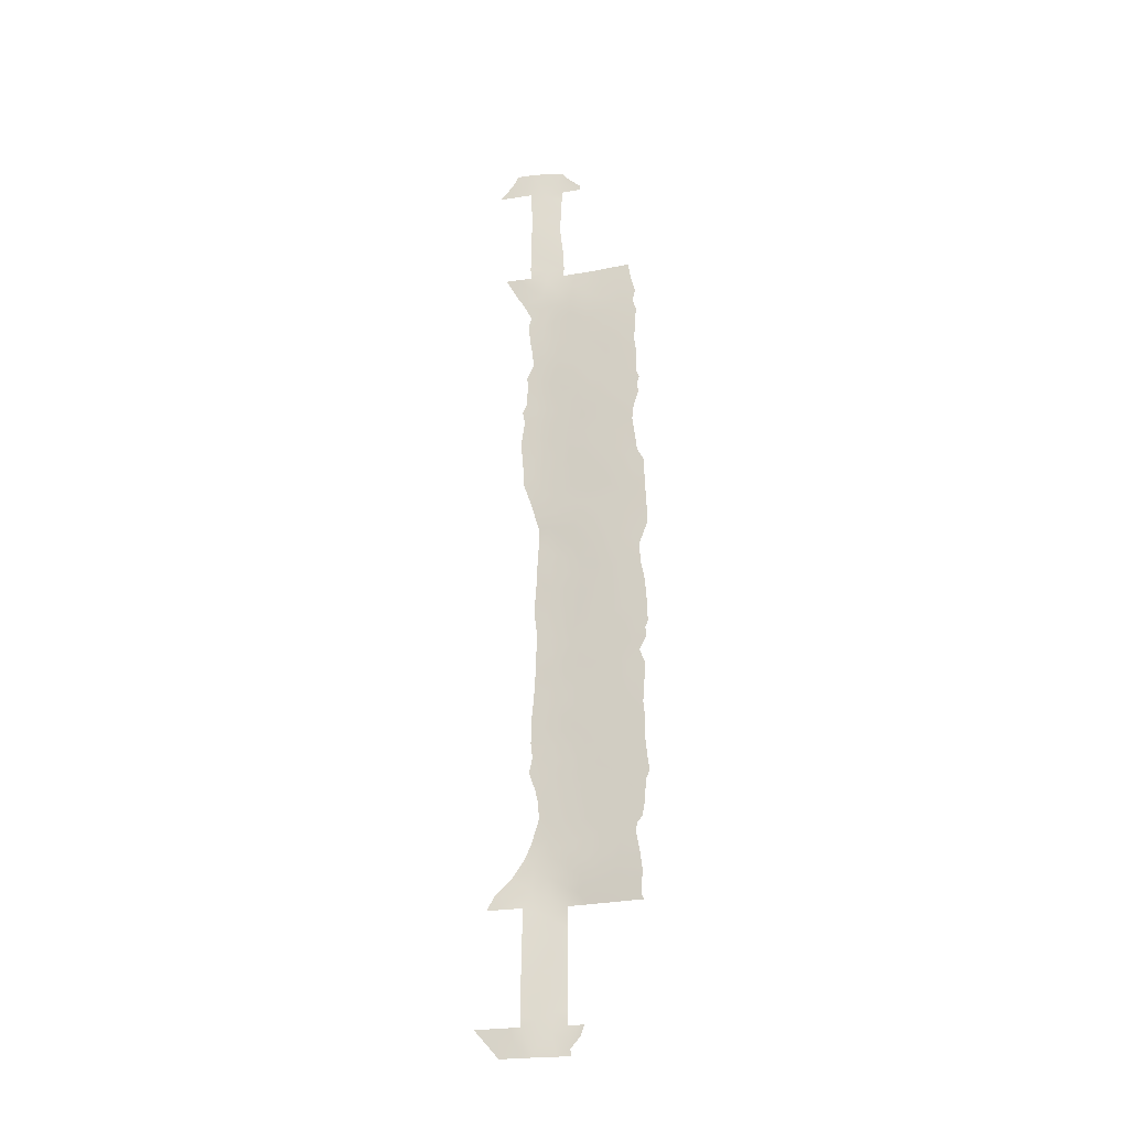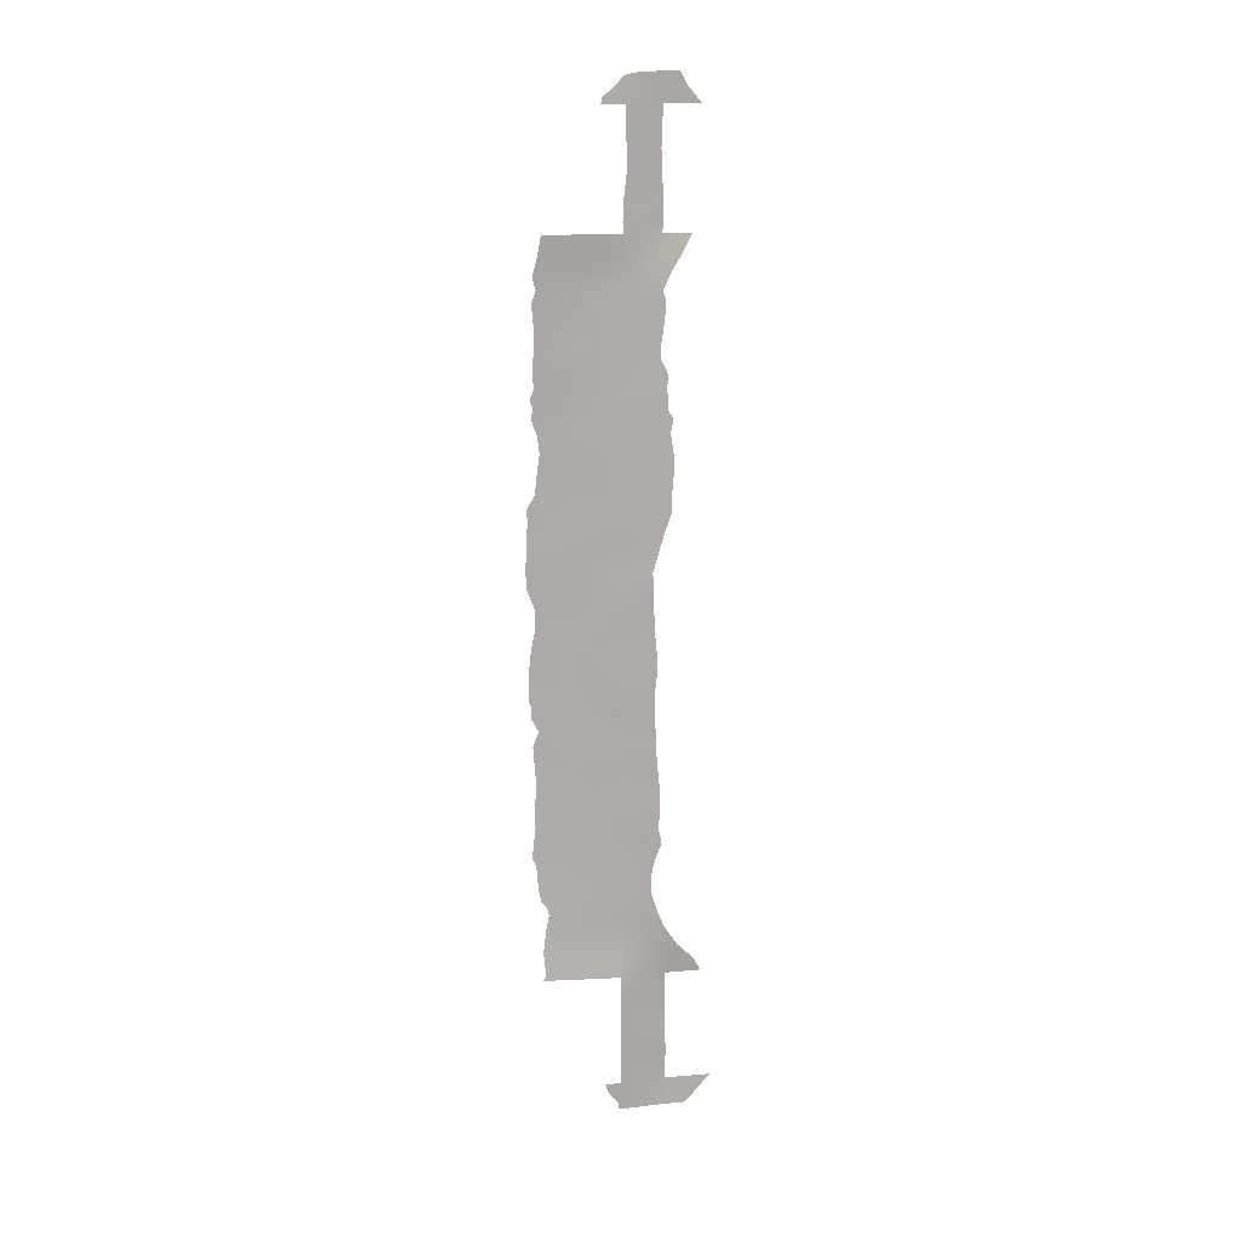
<metadata>
{"format":"obj","ext":"obj","renderer":"f3d","projection":"perspective","resolution":1024,"background":"white","views":[{"elev":-25.5,"azim":-55.1,"up":"+Y"},{"elev":14.5,"azim":99.1,"up":"+Y"}]}
</metadata>
<code>
v -103.1 -53 88.68
v -104 50 88.35
v -100.8 -36.42 94.85
v -102.1 34.1 92.63
v -100.7 13.94 97.47
v -101.4 26.58 94.9
v -103.2 24.35 88.68
v -102.7 21.67 90.15
v -101.5 34.93 94.54
v -101.6 5.868 93.77
v -102.4 45.15 91.52
v -103 46.09 90.32
v -102.3 50 91.71
v -101.5 -23.76 93.46
v -100.1 -20.48 99.03
v -101 -37.99 94.03
v -101.6 -38 92
v -101.8 -33.86 91.97
v -101.8 -12.17 92.54
v -101.9 24.04 93.04
v -102.7 12.52 89.66
v -100.4 24.69 98.5
v -100.6 -22.07 97.35
v -102.5 29.33 91.11
v -102.2 38 91.84
v -103.9 38 88.34
v -100.8 28.41 97.27
v -101.7 -18.78 92.79
v -103.5 -38 87.74
v -103.9 -36.7 86.57
v -102.2 39.01 91.92
v -101.2 19.79 95.65
v -101.8 -31.39 92.23
v -100.7 -30.26 96.19
v -101.6 -50 91.99
v -103.6 -50 87.61
v -102.5 5.048 90.25
v -101.7 12.33 93.67
v -102 4.483 92.17
v -100.3 22.37 99.09
v -102 1.193 91.79
v -103 28.47 89.63
v -100.8 -17.7 96.73
v -101.2 -18.17 94.75
v -101.3 -6.915 94.99
v -103.6 -39.73 87.71
v -102.3 -37.12 90.37
v -101.2 -2.548 95.33
v -100.8 -15.22 96.65
v -103.6 -48.92 87.61
v -101.5 -42.73 91.97
v -103.6 -46.56 87.58
v -102.5 -0.0184 90.16
v -100.4 -14.13 98.13
v -103.6 -43.91 87.67
v -101.8 -22.58 92.18
v -101.4 3.864 94.71
v -102.9 -38.51 88.97
v -100.2 -18.5 98.79
v -101.3 -36.74 93.15
v -101.3 -33.07 93.81
v -101.1 -24.95 95.18
v -103.1 37.4 90.02
v -101.7 -51.44 91.78
v -101.1 -10.02 95.5
v -102 15.19 92.41
v -101.9 36.26 92.97
v -100.3 27 98.75
v -103 38.78 90.15
v -100.1 6.876 99.48
v -101 -21.25 95.69
v -101.2 2.081 95.25
v -102.2 3.113 91.27
v -101 -29 95.01
v -101.5 16.55 94.25
v -100.2 4.755 99.28
v -101.7 -7.611 92.85
v -102.3 -27.62 90.51
v -101.2 -30.89 94.41
v -101.2 28.09 95.58
v -103 14.61 88.82
v -102.3 -32.67 90.35
v -102.9 -49.28 89.15
v -102.4 -14.57 90.14
v -103 -18.02 88.2
v -102.1 51.83 92.47
v -102.4 52.61 91.85
v -103.6 24.61 87.71
v -103.5 23.03 87.73
v -102.9 -21.77 88.36
v -103 -23.45 88.01
v -99.79 38 99.37
v -99.7 -25.56 100.4
v -105 38 85.61
v -104.4 35.91 86.58
v -101.6 50.6 93.77
v -101.5 50 93.89
v -99.71 -7.997 101.1
v -99.6 -24.57 100.9
v -105.2 -50 83.06
v -104.8 -51.36 84.2
v -104.3 -53 85.54
v -101.2 -51.13 93.22
v -101.1 -50 93.6
v -101.6 -52.29 92.24
v -99.72 11.55 101
v -99.75 9.705 101
v -103.6 29.38 88.07
v -103.4 27.74 88.32
v -99.78 -12.79 100.7
v -104 34.42 87.43
v -102.8 4.96 88.98
v -99.72 9.571 101.1
v -99.87 20.38 100.5
v -103.8 -34.77 86.49
v -103 -20.18 88.18
v -99.72 34.08 100.3
v -99.79 35.91 99.75
v -103.7 31.6 87.91
v -103.2 8.67 87.97
v -99.75 -32.84 99.55
v -102.9 -16.04 88.38
v -99.87 32.78 99.95
v -99.74 -6.129 101
v -104.5 -36.58 84.84
v -99.75 -21.35 100.5
v -103.5 21.01 87.59
v -99.9 -30.85 99.2
v -102.9 -3.08 88.58
v -100.1 16.97 99.77
v -99.84 -17.02 100.4
v -103.6 32.6 88.22
v -99.78 -8.623 100.8
v -99.76 -9.795 100.8
v -103.6 18.76 87.38
v -103.4 26.21 88.42
v -99.7 -27.87 100.2
v -103.5 10.91 87.24
v -99.71 7.804 101.1
v -99.67 5.579 101.2
v -102.8 -11.48 88.65
v -99.92 23.34 100.3
v -99.82 22.28 100.6
v -100 15.26 100
v -99.9 21.49 100.4
v -103.2 -32.79 87.71
v -99.44 -38 99.8
v -99.55 -37.47 99.5
v -104.9 -38 84.13
v -99.77 -18.88 100.5
v -103.6 14.63 87.07
v -105.4 50 84.79
v -104.8 51.74 86.18
v -104.6 53 86.82
v -101.6 -53 92.32
v -99.87 -30.02 99.42
v -102.8 -9.237 88.75
v -99.78 31.49 100.4
v -103.7 20.21 87.16
v -102.8 2.607 88.92
v -99.61 -35.03 99.76
v -99.93 -11.19 100.1
v -102.9 0.586 88.78
v -102.8 0.8374 88.91
v -102.7 -28.7 89.07
v -102.8 -7.338 88.74
v -99.74 -29.38 99.96
v -100 18.64 99.96
v -103.5 12.01 87.28
v -99.82 -14.4 100.6
v -99.89 -1.003 100.4
v -99.93 1.306 100.3
v -99.67 3.563 101.2
v -103 52.9 90.59
v -100.4 38 97.25
v -102.4 43.87 91.56
v -103.2 49.58 90.03
v -103.9 45.98 88.49
v -100.4 -7.871 98.66
v -100.9 32.19 96.68
v -100.9 33.83 96.5
v -101.3 -11.93 94.49
v -102 -4.25 91.78
v -100.6 -26.33 96.9
v -100.1 -26 98.82
v -102.4 48.86 91.7
v -100.9 -8.252 96.53
v -100.3 36.52 98.07
v -102.4 47.08 91.64
v -100.9 -11.62 96.37
v -104 48.11 88.42
v -99.96 -6.77 100.2
v -100.3 -3.627 99.04
v -102 25.97 92.91
v -103.8 -51.64 87.02
v -104 -50 86.62
v -104.6 -50 84.79
v -104.3 -51.21 85.64
v -102 -53 90.99
v -103 6.339 88.61
v -102.6 7.278 89.77
v -102.4 13.87 90.77
v -100 11.08 99.92
v -101.3 21.67 95.41
v -101 37.99 95.35
v -104.4 38 87.07
v -102.3 -12.39 90.52
v -102.3 8.458 91.16
v -101.9 -2.507 92.29
v -101.3 11 95.08
v -100.8 11.85 97.05
v -102.1 -17.43 91.38
v -100.3 -5.621 98.97
v -102.9 -33.85 88.65
v -101.5 -40.2 91.97
v -102.2 -41.19 90.6
v -101.9 -20.85 91.95
v -103.2 35.41 89.54
v -100.6 -9.869 97.52
v -101.8 37.99 93.12
v -100.3 -38 96.57
v -100.1 -28.15 98.53
v -102.9 -40.56 89.1
v -102.1 -6.314 91.32
v -102.9 -5.453 88.52
v -101.5 -14.13 93.51
v -102.5 -23.89 89.62
v -102.8 -25.35 88.68
v -102.3 41.49 91.82
v -100.9 9.733 96.6
v -100.4 -16.39 98.35
v -103.1 42.45 90.14
v -103.9 43.86 88.4
v -103.2 44.56 89.97
v -102 17.1 92.29
v -100.3 14.82 99
v -101.6 32.98 94.5
v -99.65 -38 99.01
v -99.89 -36.53 98.43
v -101.6 -48.5 91.94
v -103.2 22.38 88.74
v -100.2 -9.908 99.27
v -99.95 -8.553 100.1
v -99.8 -2.575 100.7
v -102.9 25.98 89.7
v -101.6 -10.4 93.53
v -101 -19.47 95.83
v -101.9 28.2 93.23
v -101.6 -5.638 93.3
v -101.2 13.11 95.63
v -102.1 19.18 92.19
v -101.4 -20.21 94.12
v -103.1 16.99 88.56
v -103.6 16.22 87.01
v -102 -0.789 91.99
v -101.6 -1.603 93.76
v -101.6 -25.53 93.11
v -101.5 25.03 94.44
v -100.8 3.722 96.82
v -100.8 -3 97.01
v -102.3 -10.28 90.51
v -101.6 -46.41 91.95
v -102.1 6.267 91.7
v -102.6 19.81 90.33
v -102.9 -44.56 89.06
v -101.6 -44.67 91.97
v -102.1 -44.47 90.77
v -102.6 -45.93 89.84
v -103.6 -42.06 87.72
v -102.4 -42.89 90.15
v -102.2 -39.24 90.51
v -102.7 -31.97 89
v -103 -31.17 88.34
v -100.8 26.61 96.97
v -101 24.86 96.27
v -100.8 1.258 97.01
v -102.5 27.07 91.3
v -102.8 23.65 89.97
v -102.4 24.84 91.32
v -99.86 25.43 100.4
v -102 -10.87 91.88
v -101.6 0.4121 93.56
v -99.87 29.46 100.2
v -102.9 -13.72 88.57
v -101.9 13.65 92.56
v -101.4 23.41 94.98
v -100.5 10.49 98.42
v -101.7 2.48 93.15
v -104.5 -38 85.27
v -100.8 -34.52 95.24
v -103.6 51.41 89.25
v -103.9 53 88.4
v -103.1 20.52 88.68
v -101.8 7.695 93.15
v -102.8 51.31 90.93
v -101.4 -35.17 93.37
v -100.7 -13.24 96.85
v -103.9 41.55 88.3
v -102.4 -2.379 90.44
v -102.5 35.85 91.28
v -100.5 8.429 98.07
v -104.9 50 86.16
v -104.3 51.52 87.5
v -103.9 39.22 88.3
v -102.7 -27.02 89.04
v -100.3 34.78 98.33
v -100.6 -4.613 97.54
v -100.3 -29.81 97.91
v -100.1 -24.01 99.02
v -103.5 -53 87.57
v -102.3 -50.66 90.47
v -100.8 23.02 97.04
v -101.8 22.27 93.49
v -101.7 20.49 93.78
v -100.3 -31.66 97.63
v -101.4 -22.05 93.74
v -101.4 -8.711 94.42
v -101.6 -16.57 93.28
v -101.4 8.886 94.81
v -102.3 -34.91 90.25
v -102.1 -19.24 91.04
v -101.5 14.36 94.24
v -101.1 15.33 95.91
v -100.7 -6.336 97.13
v -101.5 -29.16 93.31
v -102.8 9.513 89.18
v -102.2 -8.348 90.83
v -100.2 31.31 98.97
v -100.3 20.53 99.15
v -99.91 27.44 100.1
v -101.8 -35.98 91.81
v -101.4 7.275 94.72
v -100.7 -28.27 96.5
v -101.6 18.52 94.06
v -102.3 22.83 91.65
v -100.1 -13.13 99.52
v -103.2 33.84 89.27
v -100.6 -19.93 97.32
v -101 17.66 96.2
v -101 7.77 96.28
v -102.6 17.93 90.42
v -103.2 12.98 88.21
v -102.5 15.84 90.44
v -102 -13.68 91.66
v -102 -15.37 91.68
v -102.2 -25.8 90.85
v -100.4 12.66 98.83
v -101.8 -27.35 92.28
v -101.2 -27.1 94.64
v -102.5 1.792 90.21
v -101.2 5.952 95.64
v -102.6 -6.937 89.62
v -101.6 -3.618 93.69
v -102.1 -48.65 90.82
v -100.4 -35.71 96.86
v -99.66 -23.76 100.7
v -99.96 12.92 100.3
v -103 11.37 88.59
v -102 -24.1 91.61
v -102.5 -16.55 89.9
v -102.5 3.45 89.88
v -99.75 -4.721 101
v -102.9 -1.038 88.77
v -100.8 21.08 97.35
v -100.3 -1.59 98.76
v -102.5 -18.57 89.63
v -103.1 -36.24 88.48
v -103.2 47.65 90.11
v -102.5 -4.788 89.97
v -100.4 -11.84 98.25
v -99.99 -34.75 98.45
v -102.5 10.61 90.48
v -103.1 18.85 88.74
v -101.1 -4.71 95.51
v -102.1 30.45 92.8
v -100.4 -33.69 97.24
v -101.8 -9.341 92.4
v -103.9 36.53 88.18
v -100.6 16.07 97.77
v -102.6 33.84 90.89
v -100.5 -24.33 97.28
v -102.2 21.04 91.96
v -101.5 29.53 94.66
v -101.8 10.04 92.85
v -100.7 19.3 97.69
v -101.4 36.68 94.58
v -100.9 30.16 96.85
v -103.1 40.38 90.13
v -100.2 -22.81 98.64
v -100.1 -15 99.4
v -101 -23.2 95.45
v -100.3 33.14 98.53
v -100.8 -32.37 95.72
v -100.8 36.17 96.37
v -102.2 12.07 91.67
v -101.2 -15.93 95.11
v -100.7 6.426 97.53
v -100.5 17.81 98.27
v -100.1 9.03 99.87
v -102.1 32.55 92.75
v -102.5 -20.46 89.81
v -103.1 30.51 89.45
v -101.1 -0.3765 95.58
v -100.7 -0.9076 97.24
v -102.3 -22.28 90.54
v -101.1 -13.71 95.44
v -102.4 -30.74 90.12
v -100.3 0.4681 98.89
v -102.5 -47.37 90.14
v -102.1 -29.18 91.13
v -101.5 31.4 94.64
v -103 -42.68 88.95
v -100.3 29.22 98.83
v -103 32.26 89.72
v -100.3 2.63 98.8
v -103 -47.46 88.82
v -102.6 31.7 90.94
v -102.8 -51.59 89.37
f 7 89 88
f 401 405 90
f 176 229 232
f 399 113 139
f 206 95 94
f 13 177 295
f 13 96 97
f 191 2 177
f 197 101 100
f 197 198 101
f 401 90 116
f 120 201 200
f 336 110 170
f 399 107 113
f 306 118 117
f 229 31 388
f 219 179 242
f 414 119 132
f 243 192 98
f 134 243 133
f 211 250 5
f 167 222 137
f 275 274 22
f 194 277 248
f 245 277 279
f 250 210 38
f 44 318 396
f 238 239 148
f 238 148 147
f 209 299 255
f 261 281 207
f 38 395 285
f 46 29 58
f 41 73 288
f 149 125 289
f 213 307 193
f 185 93 137
f 226 344 19
f 190 297 406
f 298 233 232
f 292 303 154
f 79 61 33
f 290 3 296
f 307 260 193
f 199 105 155
f 392 328 180
f 20 286 313
f 219 370 190
f 252 217 28
f 318 28 212
f 32 314 204
f 213 192 179
f 308 156 128
f 352 327 157
f 247 44 43
f 159 373 135
f 391 316 71
f 320 331 47
f 324 187 45
f 331 60 17
f 333 308 34
f 27 387 413
f 317 187 65
f 335 382 8
f 259 397 76
f 328 158 283
f 246 281 377
f 77 377 327
f 301 230 287
f 253 341 343
f 382 314 251
f 184 349 62
f 81 342 151
f 264 251 341
f 265 270 267
f 14 56 316
f 114 329 145
f 278 8 241
f 278 7 245
f 319 332 294
f 333 74 349
f 351 332 340
f 256 353 209
f 6 258 194
f 156 222 167
f 210 211 230
f 231 59 43
f 308 222 156
f 347 357 203
f 347 287 211
f 351 397 259
f 274 80 27
f 52 268 416
f 53 41 255
f 231 43 49
f 359 227 405
f 213 362 192
f 37 361 112
f 82 320 214
f 293 159 127
f 370 242 162
f 417 375 24
f 314 334 251
f 345 212 360
f 355 221 3
f 30 289 125
f 172 415 173
f 295 87 86
f 295 174 87
f 7 241 89
f 90 227 91
f 90 405 227
f 175 92 188
f 11 176 234
f 232 234 176
f 178 191 368
f 13 186 177
f 186 189 368
f 189 11 12
f 29 289 30
f 13 295 86
f 13 86 96
f 25 63 69
f 182 65 190
f 177 368 191
f 17 215 271
f 93 309 99
f 185 309 93
f 195 196 36
f 197 196 198
f 198 102 101
f 64 103 105
f 35 104 103
f 103 64 35
f 83 36 50
f 106 107 203
f 203 107 399
f 119 402 108
f 205 175 394
f 206 26 378
f 299 209 183
f 112 200 37
f 201 37 200
f 214 115 146
f 215 51 216
f 321 217 401
f 401 217 405
f 234 12 11
f 371 376 121
f 219 65 187
f 117 392 306
f 392 117 123
f 9 386 394
f 221 16 3
f 352 224 327
f 225 129 369
f 98 192 124
f 227 228 91
f 115 30 125
f 126 389 15
f 127 241 293
f 241 127 89
f 202 395 21
f 249 224 183
f 54 336 390
f 128 315 308
f 233 178 234
f 391 71 23
f 85 360 366
f 360 85 122
f 17 271 47
f 238 221 239
f 240 35 354
f 235 334 75
f 219 187 179
f 242 179 243
f 243 179 192
f 243 98 133
f 243 134 242
f 193 365 244
f 193 244 362
f 65 182 246
f 224 352 369
f 369 352 225
f 363 299 129
f 44 247 252
f 252 247 71
f 224 249 77
f 300 4 380
f 68 413 330
f 334 235 251
f 222 185 137
f 23 381 391
f 50 52 416
f 254 135 253
f 209 255 256
f 256 255 282
f 376 290 393
f 411 180 387
f 327 261 157
f 261 141 157
f 370 336 54
f 262 240 354
f 10 263 294
f 294 263 208
f 10 39 263
f 8 382 264
f 142 40 22
f 143 40 142
f 246 182 19
f 19 182 226
f 52 55 265
f 51 266 267
f 266 262 267
f 267 268 265
f 269 46 223
f 223 216 412
f 216 270 412
f 223 271 216
f 55 412 265
f 122 84 360
f 84 122 284
f 272 273 407
f 130 144 236
f 43 396 49
f 6 274 275
f 258 6 275
f 5 236 347
f 6 194 248
f 248 277 24
f 42 245 109
f 277 42 24
f 277 194 279
f 194 20 279
f 42 109 108
f 136 7 88
f 279 278 245
f 280 142 22
f 281 246 19
f 75 66 235
f 74 34 79
f 48 374 353
f 226 396 318
f 44 28 318
f 282 41 288
f 353 256 48
f 315 128 121
f 371 121 161
f 255 299 53
f 387 328 413
f 413 283 330
f 297 54 49
f 284 207 84
f 284 141 207
f 141 261 207
f 207 281 19
f 367 47 58
f 47 271 58
f 66 285 202
f 395 202 285
f 66 343 235
f 367 214 320
f 46 58 223
f 29 367 58
f 312 275 22
f 204 286 312
f 258 275 286
f 286 275 312
f 364 204 312
f 288 57 72
f 72 282 288
f 288 73 39
f 9 394 181
f 393 290 61
f 174 291 292
f 293 8 264
f 291 295 177
f 131 59 231
f 59 131 150
f 60 16 17
f 61 296 18
f 306 188 118
f 298 232 388
f 369 183 224
f 299 369 129
f 393 61 79
f 14 62 257
f 62 14 391
f 26 63 378
f 399 301 287
f 302 152 153
f 291 174 295
f 2 302 303
f 303 153 154
f 26 69 63
f 69 26 304
f 388 304 298
f 181 394 306
f 33 61 18
f 16 60 3
f 61 290 296
f 296 3 60
f 193 260 365
f 309 185 381
f 195 198 196
f 311 418 83
f 1 36 418
f 198 195 102
f 1 310 195
f 328 392 123
f 180 328 387
f 8 293 241
f 364 312 40
f 313 335 20
f 313 286 204
f 20 258 286
f 210 384 38
f 65 219 190
f 219 242 370
f 34 393 79
f 95 378 111
f 56 217 316
f 252 316 217
f 28 217 321
f 187 317 45
f 230 319 210
f 319 384 210
f 82 18 320
f 204 314 313
f 28 321 212
f 66 75 322
f 324 307 213
f 324 45 374
f 38 322 250
f 79 33 325
f 138 326 120
f 138 358 326
f 326 201 120
f 352 157 166
f 328 123 158
f 274 68 22
f 68 274 27
f 5 379 236
f 293 373 159
f 340 301 397
f 388 232 229
f 234 232 233
f 22 68 280
f 330 280 68
f 391 14 316
f 71 316 252
f 44 252 28
f 320 18 331
f 212 321 366
f 85 366 116
f 139 70 399
f 332 10 294
f 256 282 403
f 60 331 296
f 296 331 18
f 47 331 17
f 160 350 164
f 18 82 33
f 222 184 185
f 184 222 333
f 74 333 34
f 333 222 308
f 68 27 413
f 47 367 320
f 278 335 8
f 312 22 40
f 53 299 363
f 162 110 336
f 76 397 70
f 20 335 279
f 279 335 278
f 77 317 377
f 377 281 261
f 327 377 261
f 369 299 183
f 45 77 249
f 248 375 383
f 43 338 247
f 247 338 71
f 27 80 383
f 387 27 383
f 45 249 374
f 5 250 323
f 323 250 322
f 339 75 334
f 339 334 32
f 340 319 230
f 301 340 230
f 343 341 235
f 15 338 59
f 338 43 59
f 257 62 349
f 338 15 23
f 54 297 370
f 407 82 272
f 81 21 342
f 37 201 263
f 263 201 208
f 66 202 343
f 373 264 341
f 264 382 251
f 341 251 235
f 215 216 271
f 84 344 345
f 345 344 226
f 78 305 346
f 257 346 359
f 145 40 143
f 329 40 145
f 344 84 207
f 7 278 241
f 245 7 136
f 372 21 395
f 325 348 349
f 184 333 349
f 79 325 74
f 41 350 73
f 73 350 361
f 351 10 332
f 340 332 319
f 348 325 410
f 355 376 371
f 239 371 161
f 352 166 225
f 209 353 183
f 38 285 322
f 322 285 66
f 35 64 311
f 178 368 12
f 194 258 20
f 210 250 211
f 230 211 287
f 168 329 114
f 168 398 385
f 355 3 290
f 355 290 376
f 226 182 406
f 75 323 322
f 268 267 262
f 202 21 81
f 414 132 337
f 58 271 223
f 361 350 160
f 111 218 337
f 309 389 356
f 309 356 99
f 203 357 106
f 323 75 339
f 65 246 317
f 317 77 45
f 169 358 138
f 21 358 342
f 342 358 169
f 151 342 169
f 257 359 14
f 14 359 56
f 5 347 211
f 347 203 287
f 78 346 348
f 348 257 349
f 10 351 57
f 351 340 397
f 57 351 259
f 118 188 92
f 274 6 80
f 69 388 31
f 254 81 151
f 218 300 380
f 236 144 357
f 357 347 236
f 33 82 407
f 67 25 220
f 173 76 140
f 52 265 268
f 53 350 41
f 255 41 282
f 54 231 49
f 218 63 300
f 300 63 25
f 292 291 303
f 2 303 291
f 177 2 291
f 4 237 400
f 77 327 224
f 37 73 361
f 361 160 112
f 56 359 405
f 359 346 227
f 305 78 165
f 353 249 183
f 202 81 343
f 343 81 253
f 213 193 362
f 192 362 124
f 231 390 131
f 272 214 146
f 273 272 146
f 53 363 163
f 315 34 308
f 162 242 134
f 162 336 370
f 15 59 150
f 15 150 126
f 40 329 364
f 226 318 345
f 314 32 334
f 364 385 32
f 204 364 32
f 385 329 168
f 325 349 74
f 244 365 171
f 171 365 408
f 83 409 354
f 208 201 326
f 325 33 410
f 165 410 407
f 84 345 360
f 345 318 212
f 19 344 207
f 172 408 415
f 388 69 304
f 164 53 163
f 323 339 379
f 164 350 53
f 366 360 212
f 12 368 189
f 186 368 177
f 346 305 228
f 105 199 64
f 227 346 228
f 220 205 386
f 268 262 409
f 111 337 132
f 199 311 64
f 239 161 148
f 236 379 130
f 326 372 208
f 302 153 303
f 409 416 268
f 372 384 208
f 237 4 9
f 239 355 371
f 130 398 168
f 4 67 9
f 415 76 173
f 221 355 239
f 70 139 140
f 253 373 341
f 254 253 81
f 372 358 21
f 358 372 326
f 287 203 399
f 76 415 259
f 373 293 264
f 300 25 67
f 140 76 70
f 4 300 67
f 321 401 366
f 324 374 307
f 24 375 248
f 315 376 393
f 246 377 317
f 206 378 95
f 386 205 394
f 54 390 231
f 12 234 178
f 379 5 323
f 218 380 337
f 337 380 414
f 374 48 260
f 353 374 249
f 208 384 294
f 378 63 218
f 394 188 306
f 307 374 260
f 381 185 184
f 382 313 314
f 378 218 111
f 324 213 179
f 187 324 179
f 417 400 375
f 23 71 338
f 382 335 313
f 381 184 62
f 385 364 329
f 237 9 181
f 348 346 257
f 390 170 131
f 339 385 398
f 385 339 32
f 220 386 67
f 67 386 9
f 29 30 367
f 394 175 188
f 121 376 315
f 170 390 336
f 389 23 15
f 392 181 306
f 315 393 34
f 392 180 181
f 391 381 62
f 356 389 126
f 396 406 49
f 82 214 272
f 372 395 384
f 130 379 398
f 395 38 384
f 109 245 136
f 43 44 396
f 70 397 301
f 195 310 102
f 379 339 398
f 399 70 301
f 297 190 370
f 384 319 294
f 78 348 410
f 115 214 367
f 115 367 30
f 256 403 48
f 404 365 260
f 405 217 56
f 108 402 42
f 383 80 248
f 407 273 165
f 182 190 406
f 403 282 72
f 276 72 259
f 226 406 396
f 48 404 260
f 404 48 403
f 401 116 366
f 414 380 417
f 406 297 49
f 248 80 6
f 253 135 373
f 402 119 414
f 411 237 180
f 33 407 410
f 171 408 172
f 311 83 354
f 270 216 51
f 411 387 383
f 267 270 51
f 35 311 354
f 409 262 354
f 78 410 165
f 402 24 42
f 24 402 417
f 411 383 375
f 400 411 375
f 415 408 276
f 4 400 380
f 50 416 83
f 223 412 269
f 55 269 412
f 412 270 265
f 277 245 42
f 413 328 283
f 403 72 276
f 403 276 404
f 402 414 417
f 180 237 181
f 416 409 83
f 418 36 83
f 400 237 411
f 69 31 25
f 39 10 57
f 39 57 288
f 400 417 380
f 195 36 1
f 259 415 276
f 389 309 381
f 404 276 408
f 259 72 57
f 418 311 199
f 389 381 23
f 404 408 365
f 39 73 37
f 418 199 1
f 263 39 37

</code>
